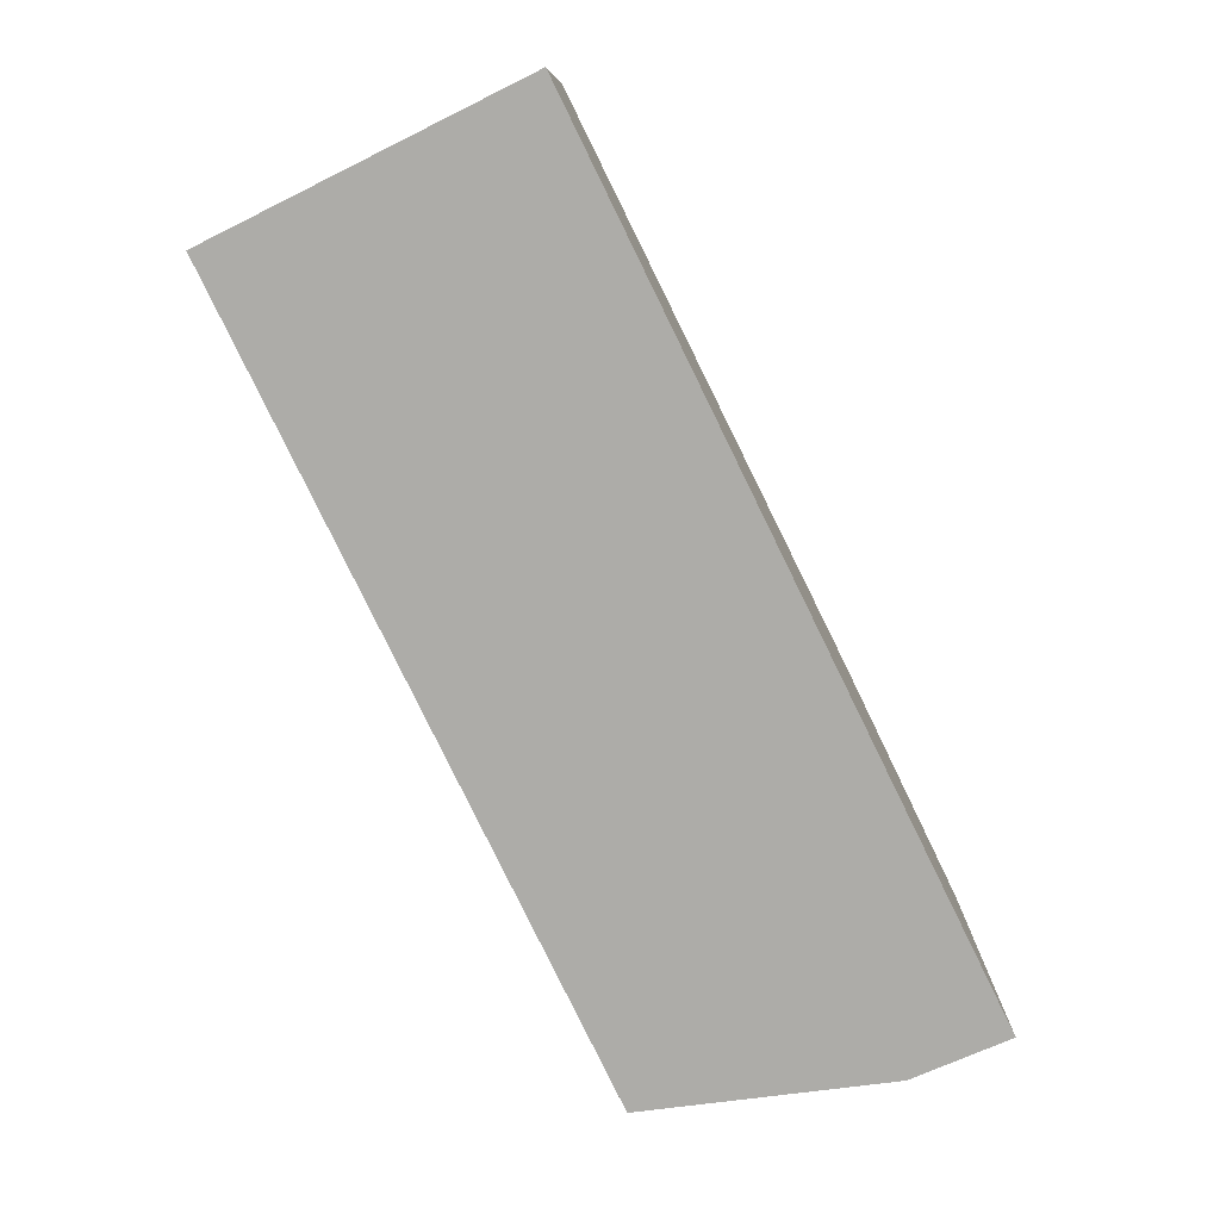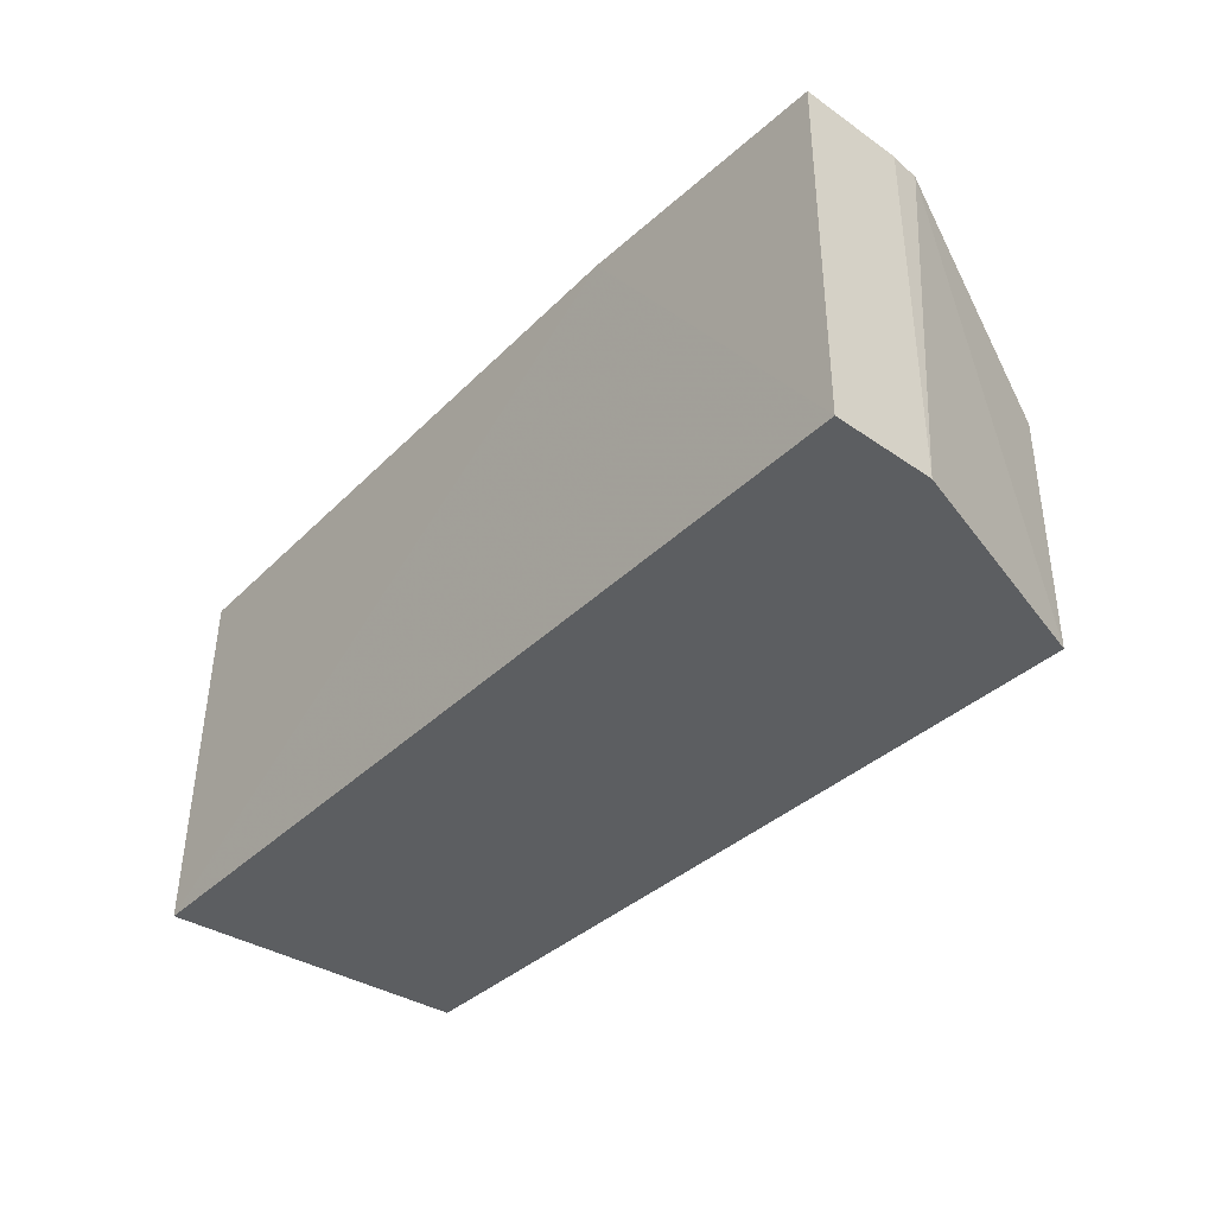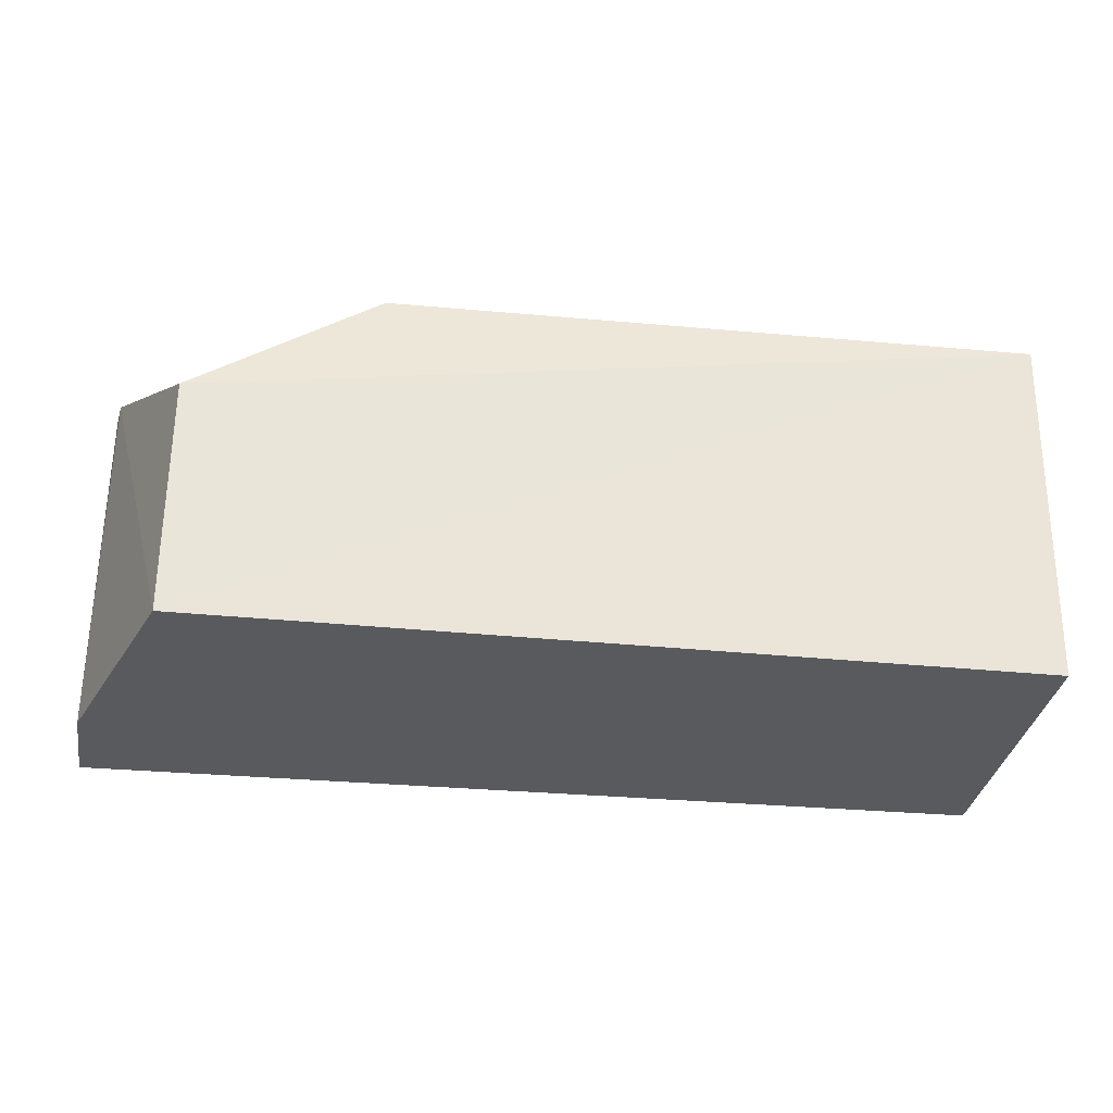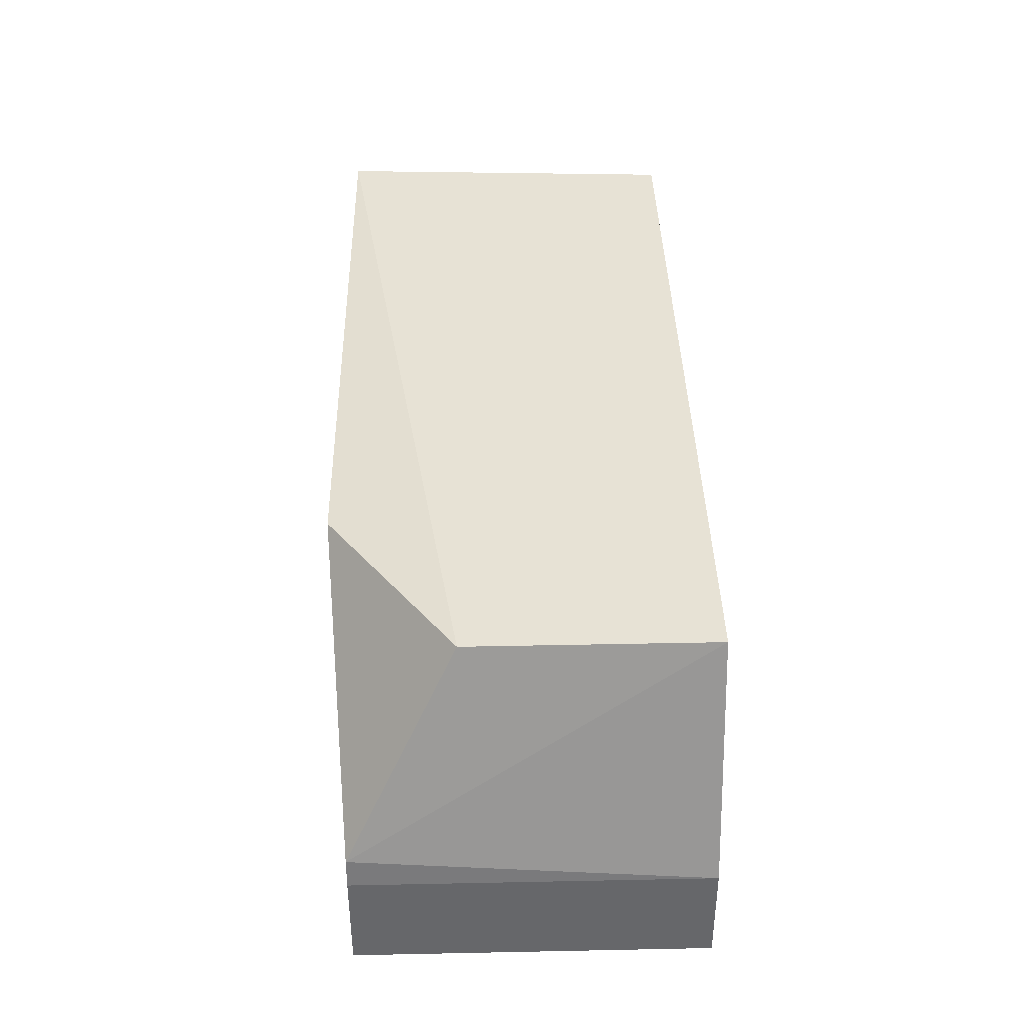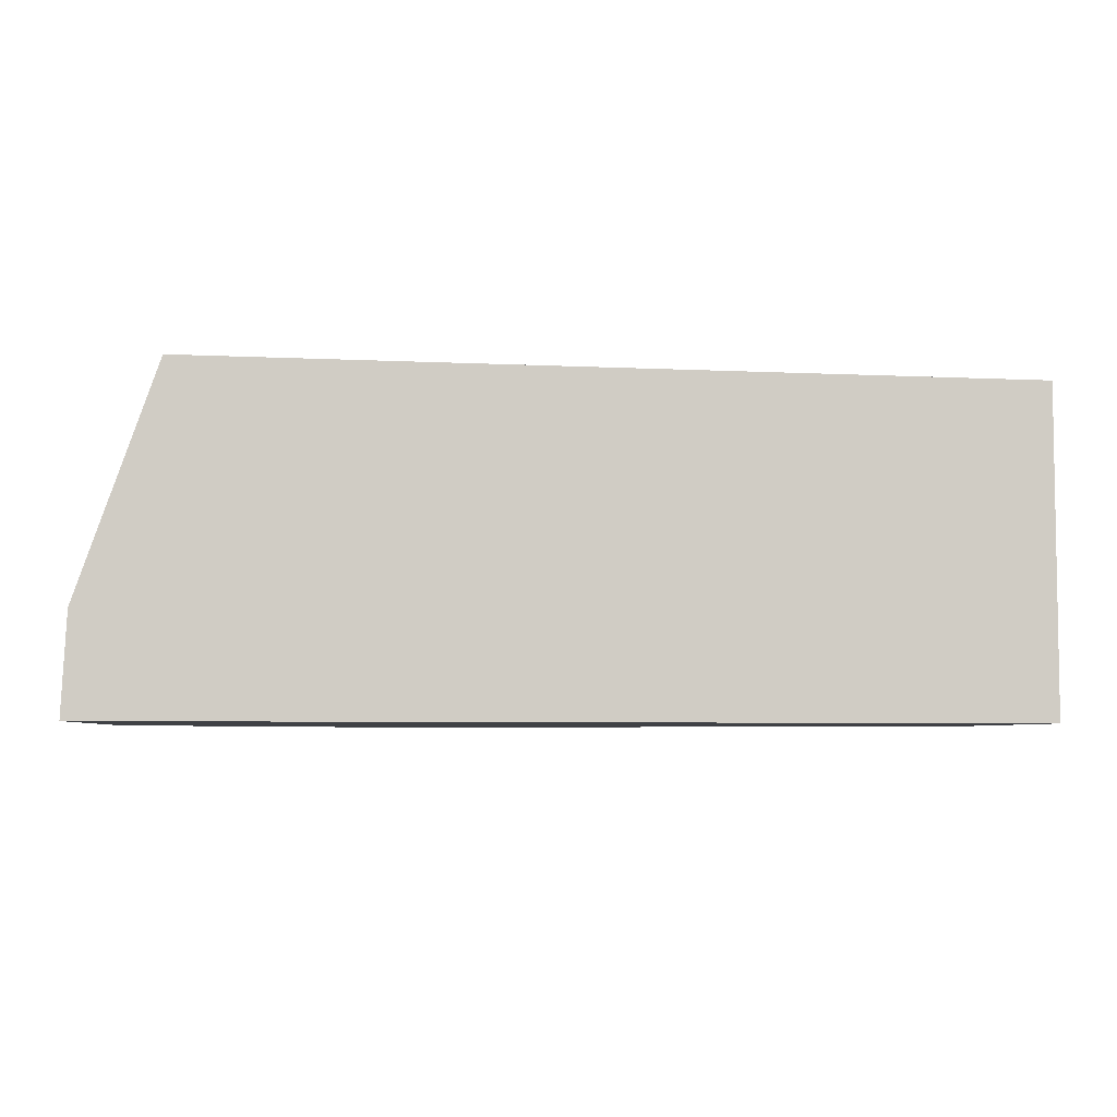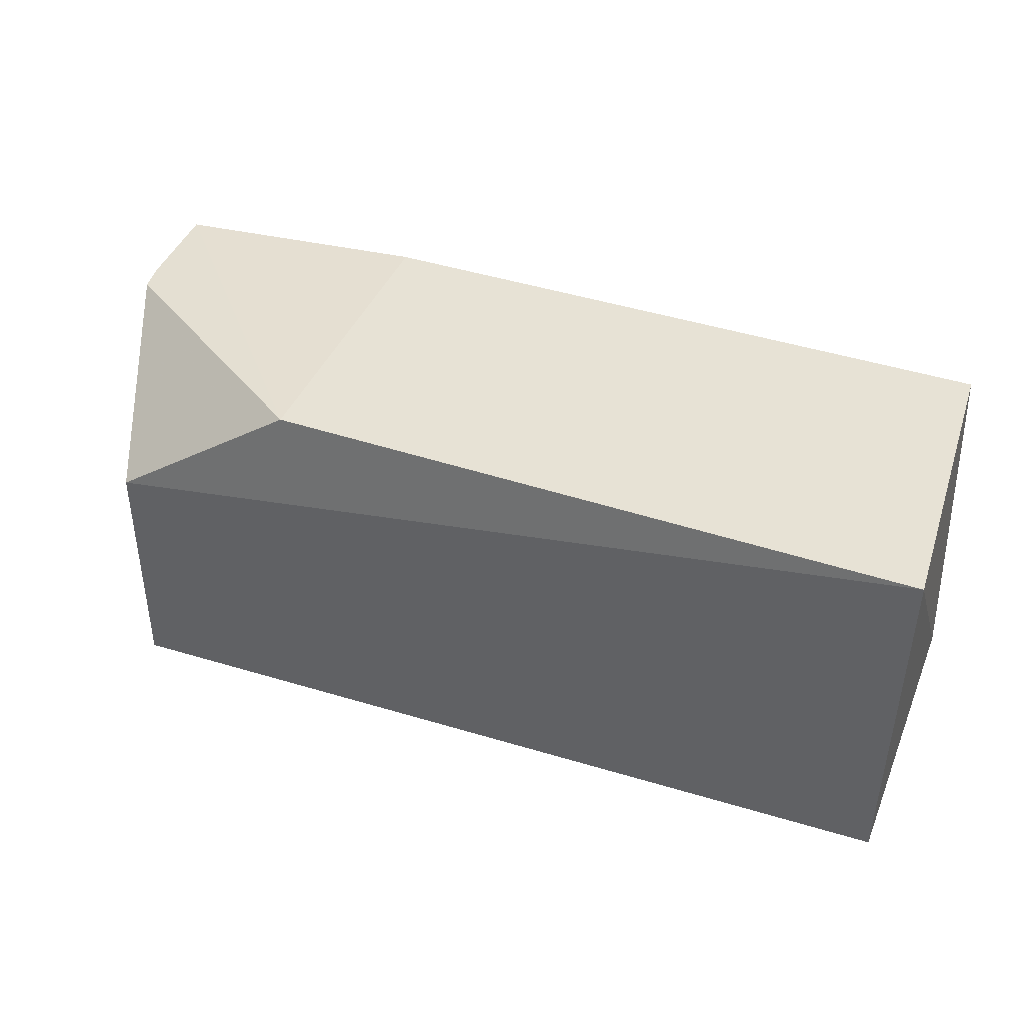
<metadata>
{"format":"obj","ext":"obj","renderer":"f3d","projection":"perspective","resolution":1024,"background":"white","views":[{"elev":-76.7,"azim":-63.7,"up":"+Z"},{"elev":-37.3,"azim":51.1,"up":"+Z"},{"elev":-30.8,"azim":172.5,"up":"+Z"},{"elev":41.0,"azim":88.6,"up":"+Y"},{"elev":-5.4,"azim":176.3,"up":"+Y"},{"elev":40.4,"azim":-158.6,"up":"+Z"}]}
</metadata>
<code>
v 0.3475 -0.0119 0.4621
v 0.3475 -0.0119 0.2652
v 0.299 0.1772 0.4015
v -0.1728 0.1728 0.4694
v -0.1691 -0.01274 0.2652
v 0.1937 0.1683 0.4722
v 0.3419 0.06226 0.4621
v 0.1968 -0.01288 0.4714
v 0.299 0.1772 0.2652
v 0.3445 0.04585 0.4621
v -0.1619 -0.01231 0.4683
v 0.3445 0.04585 0.2652
v -0.1691 0.1691 0.2652
f 6 3 4
f 7 3 6
f 8 5 2
f 8 2 1
f 8 6 4
f 8 1 6
f 9 3 7
f 9 4 3
f 10 1 2
f 10 7 6
f 10 6 1
f 11 8 4
f 11 4 5
f 11 5 8
f 12 9 7
f 12 2 5
f 12 10 2
f 12 7 10
f 13 5 4
f 13 4 9
f 13 12 5
f 13 9 12

</code>
